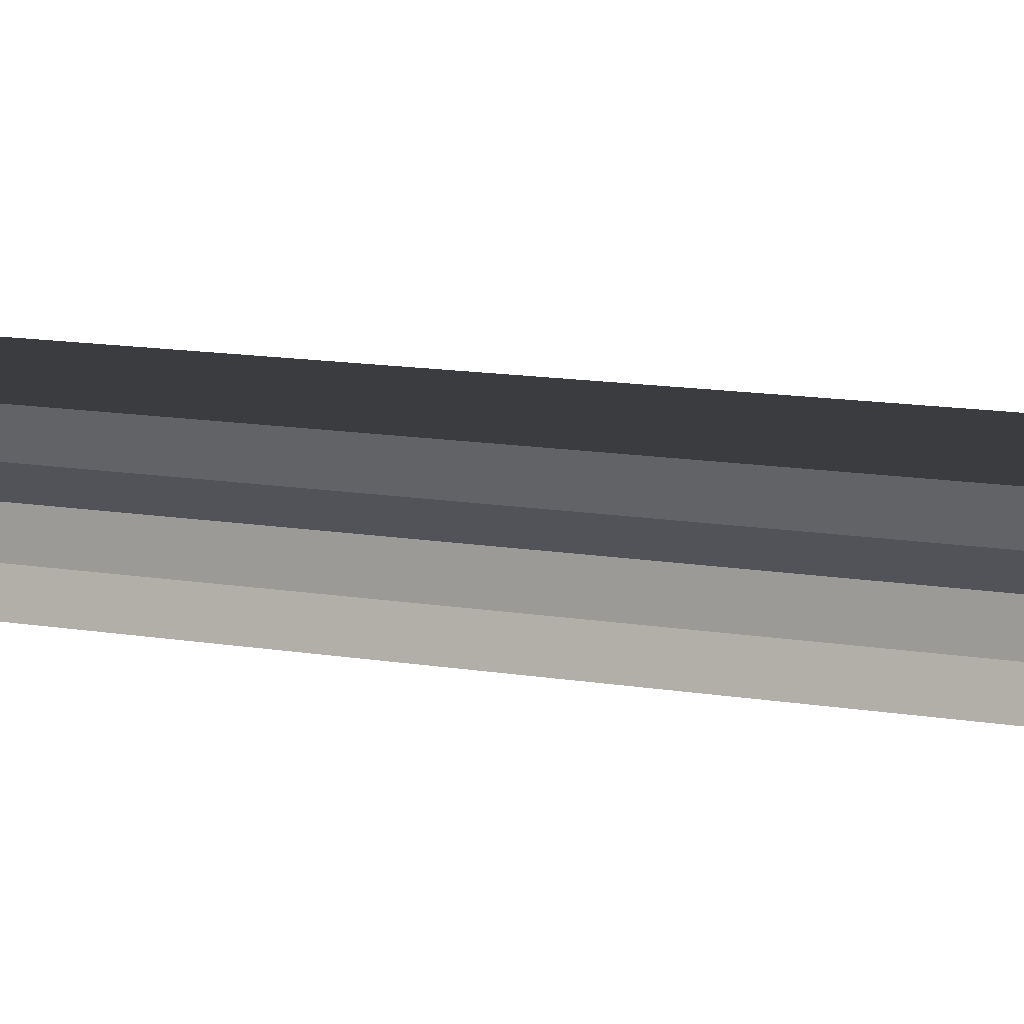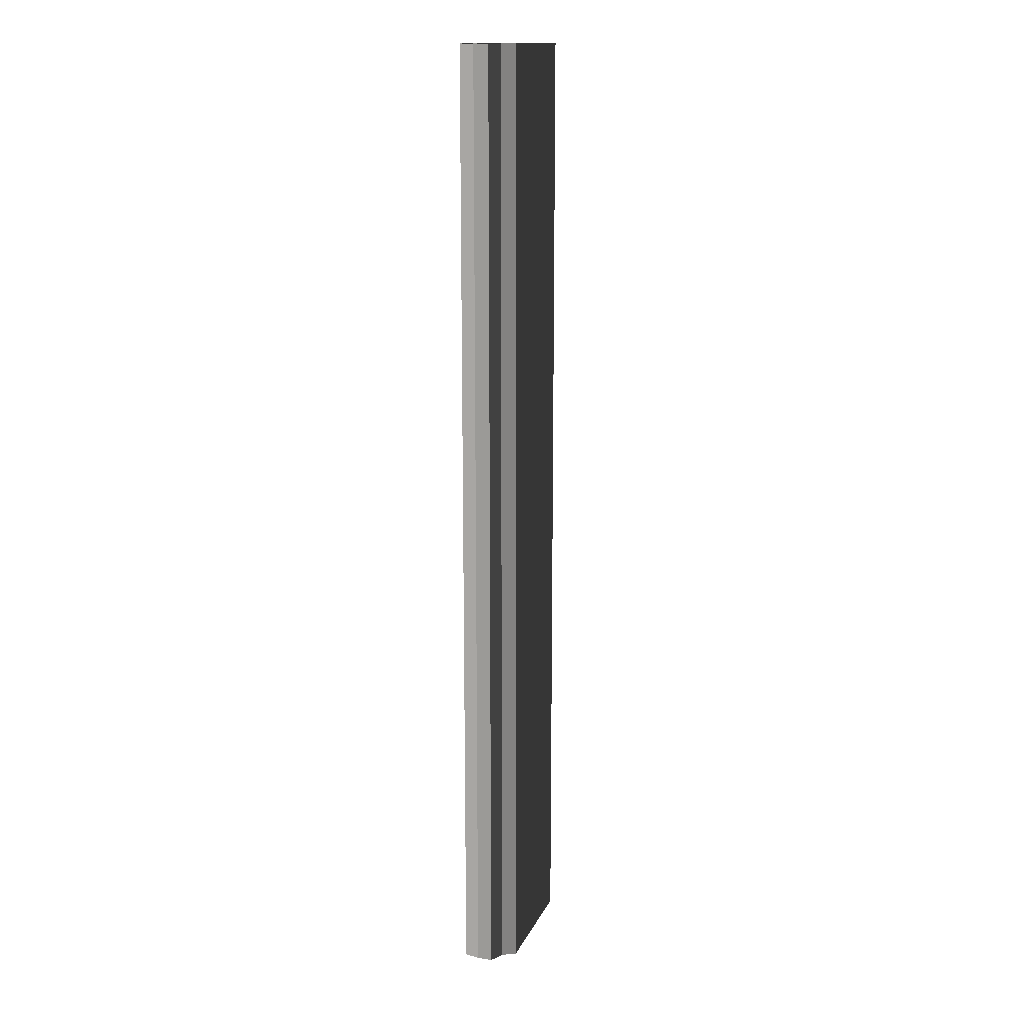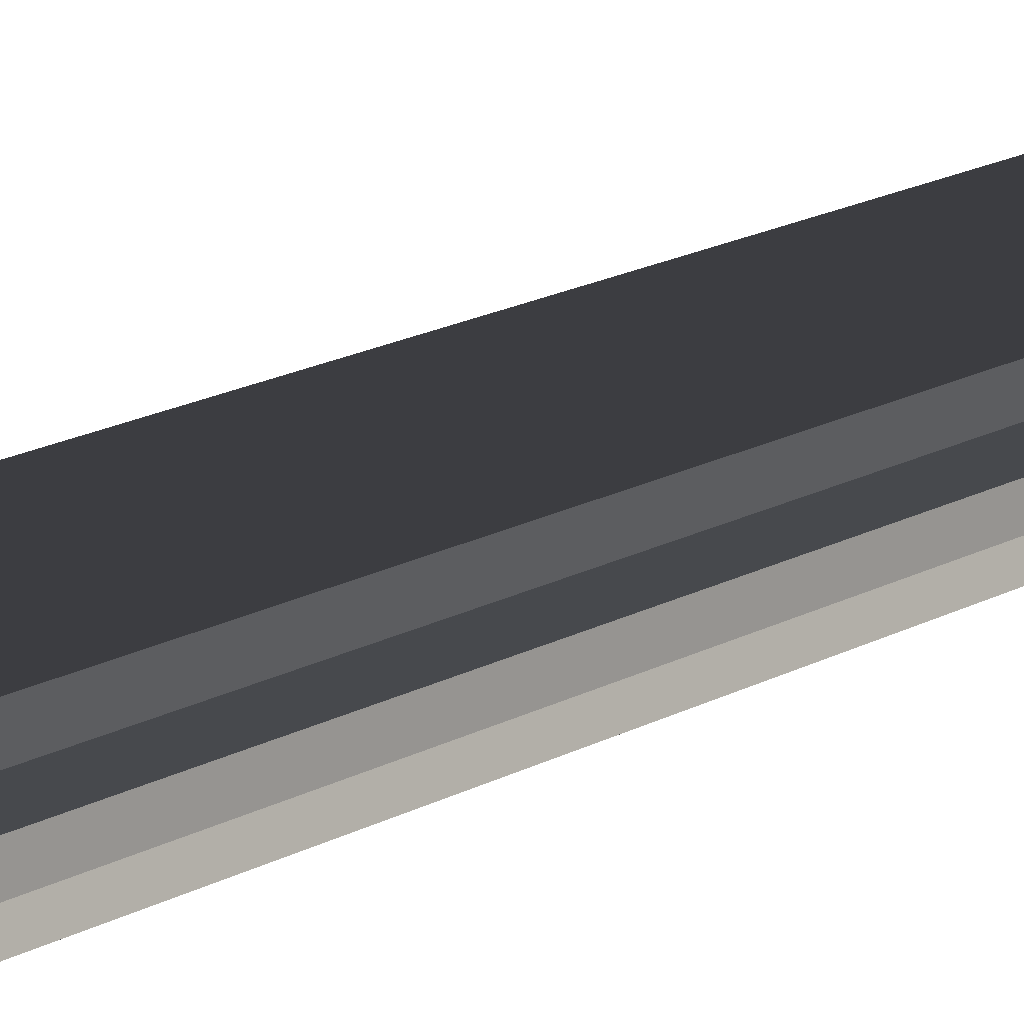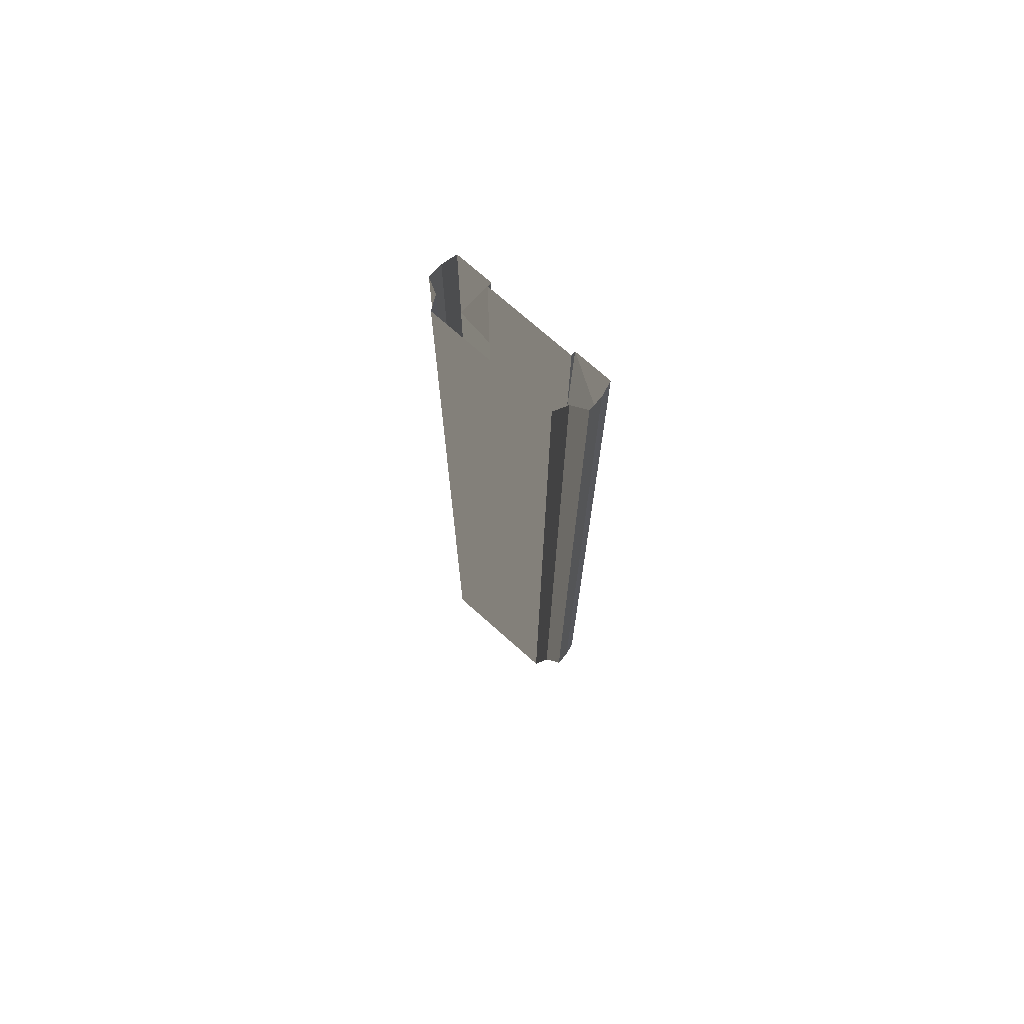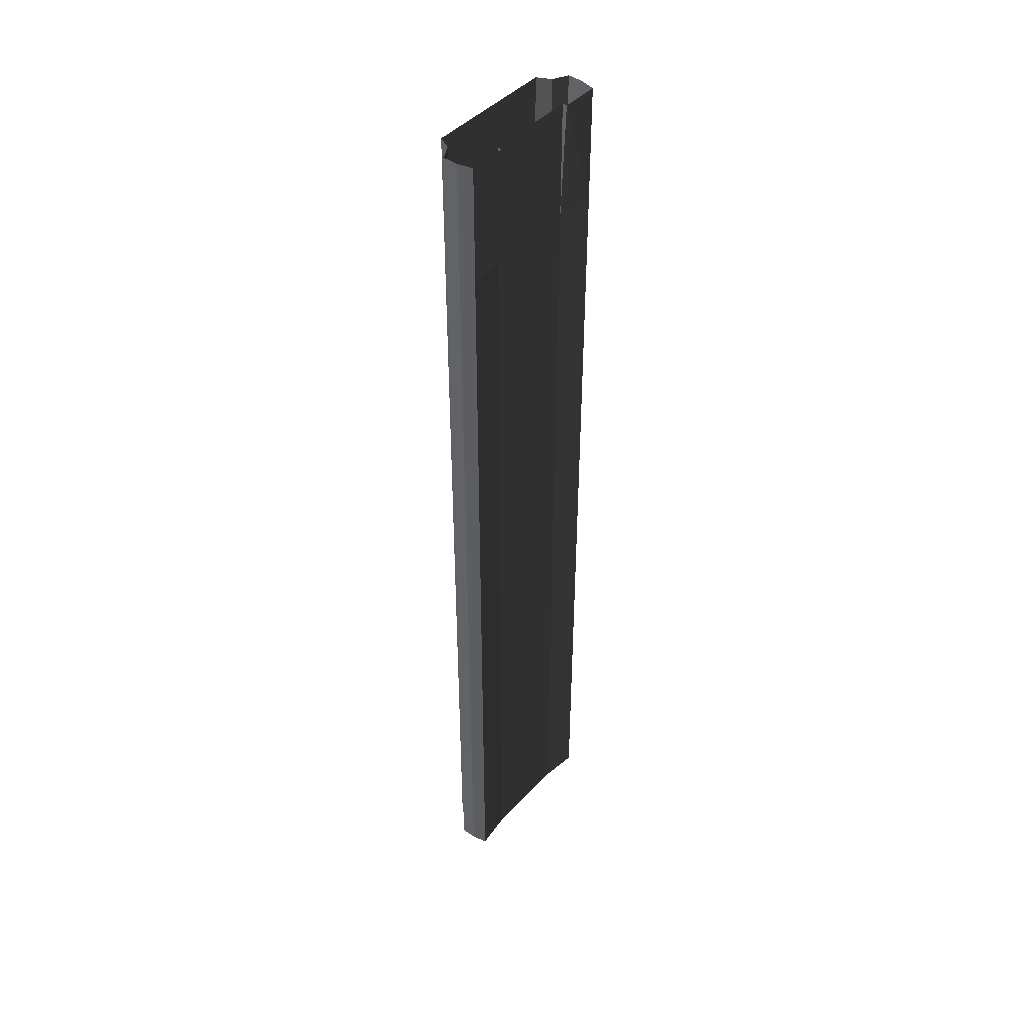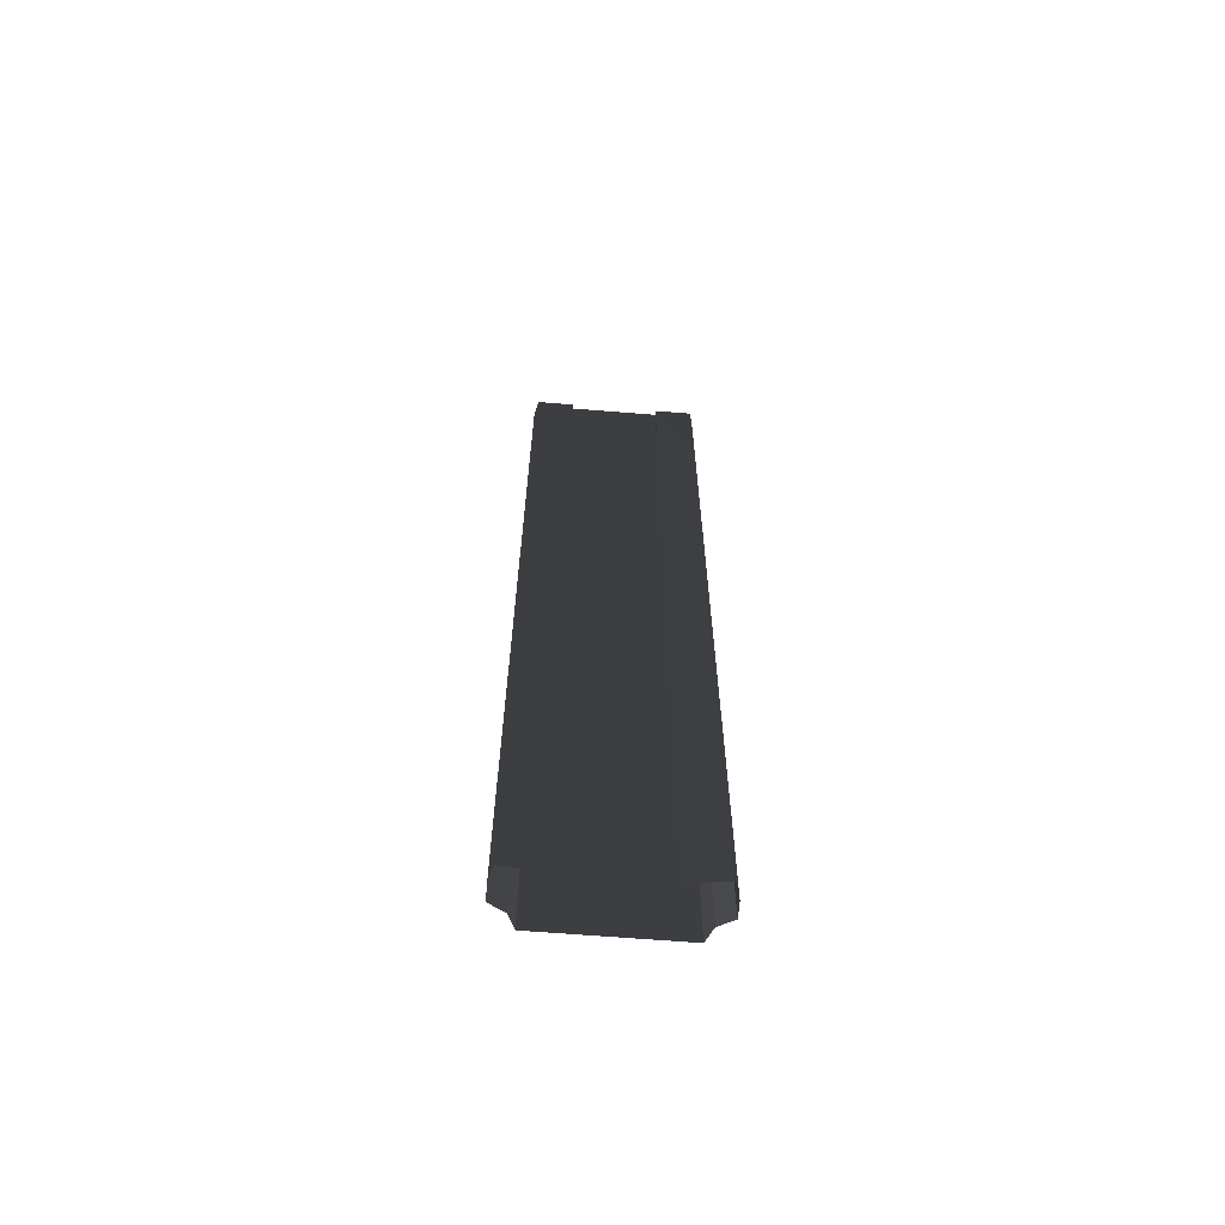
<metadata>
{"format":"obj","ext":"obj","renderer":"f3d","projection":"perspective","resolution":1024,"background":"white","views":[{"elev":6.9,"azim":-54.0,"up":"+Y"},{"elev":14.9,"azim":108.1,"up":"+Z"},{"elev":16.3,"azim":40.5,"up":"+Y"},{"elev":73.2,"azim":-138.3,"up":"+Z"},{"elev":44.2,"azim":-50.7,"up":"+Z"},{"elev":-65.5,"azim":-4.6,"up":"+Z"}]}
</metadata>
<code>
v -3 0.3 -32
v 0 0.3 -32
v -3 0.3 32
v 0 0.3 32
v -3 0.3 -32
v -3 6e-06 32
v -5.5 6e-06 -32
v -5.5 6e-06 32
v -5.742 1 -32
v -5.742 1 32
v -5.742 2 -32
v -5.742 2 32
v -4.767 2.5 -32
v -4.767 2.5 32
v -4.32 3.394 -32
v -4.32 3.394 32
v 0 3.394 -32
v 0 3.394 32
v 3 0.3 -32
v 3 0.3 32
v 3 0.3 -32
v 3 6e-06 32
v 5.5 6e-06 -32
v 5.5 6e-06 32
v 5.742 1 -32
v 5.742 1 32
v 5.742 2 -32
v 5.742 2 32
v 4.767 2.5 -32
v 4.767 2.5 32
v 4.32 3.394 -32
v 4.32 3.394 32
v -3 0.3 24
v -3 0.3 16
v -3 0.3 8
v -3 0.3 0
v -3 0.3 -8
v -3 0.3 -16
v -3 0.3 -24
v 0 0.3 -24
v 0 0.3 -16
v 0 0.3 -8
v 0 0.3 0
v 0 0.3 8
v 0 0.3 16
v 0 0.3 24
v -3 0.3 24
v -3 0.3 16
v -3 0.3 8
v -3 0.3 0
v -3 0.3 -8
v -3 0.3 -16
v -3 0.3 -24
v -5.5 6e-06 24
v -5.5 6e-06 16
v -5.5 6e-06 8
v -5.5 6e-06 0
v -5.5 6e-06 -8
v -5.5 6e-06 -16
v -5.5 6e-06 -24
v -5.742 1 24
v -5.742 1 16
v -5.742 1 8
v -5.742 1 0
v -5.742 1 -8
v -5.742 1 -16
v -5.742 1 -24
v -5.742 2 24
v -5.742 2 16
v -5.742 2 8
v -5.742 2 0
v -5.742 2 -8
v -5.742 2 -16
v -5.742 2 -24
v -4.767 2.5 24
v -4.767 2.5 16
v -4.767 2.5 8
v -4.767 2.5 0
v -4.767 2.5 -8
v -4.767 2.5 -16
v -4.767 2.5 -24
v -4.32 3.394 24
v -4.32 3.394 16
v -4.32 3.394 8
v -4.32 3.394 0
v -4.32 3.394 -8
v -4.32 3.394 -16
v -4.32 3.394 -24
v 0 3.394 24
v 0 3.394 16
v 0 3.394 8
v 0 3.394 0
v 0 3.394 -8
v 0 3.394 -16
v 0 3.394 -24
v 3 0.3 24
v 3 0.3 16
v 3 0.3 8
v 3 0.3 0
v 3 0.3 -8
v 3 0.3 -16
v 3 0.3 -24
v 3 0.3 24
v 3 0.3 16
v 3 0.3 8
v 3 0.3 0
v 3 0.3 -8
v 3 0.3 -16
v 3 0.3 -24
v 5.5 6e-06 24
v 5.5 6e-06 16
v 5.5 6e-06 8
v 5.5 6e-06 0
v 5.5 6e-06 -8
v 5.5 6e-06 -16
v 5.5 6e-06 -24
v 5.742 1 24
v 5.742 1 16
v 5.742 1 8
v 5.742 1 0
v 5.742 1 -8
v 5.742 1 -16
v 5.742 1 -24
v 5.742 2 24
v 5.742 2 16
v 5.742 2 8
v 5.742 2 0
v 5.742 2 -8
v 5.742 2 -16
v 5.742 2 -24
v 4.767 2.5 24
v 4.767 2.5 16
v 4.767 2.5 8
v 4.767 2.5 0
v 4.767 2.5 -8
v 4.767 2.5 -16
v 4.767 2.5 -24
v 4.32 3.394 24
v 4.32 3.394 16
v 4.32 3.394 8
v 4.32 3.394 0
v 4.32 3.394 -8
v 4.32 3.394 -16
v 4.32 3.394 -24
g br4ElevatedNodeFullLowCurb
f 46 3 33
f 3 47 33
f 6 54 47
f 8 61 54
f 10 68 61
f 12 75 68
f 14 82 75
f 16 89 82
f 20 46 96
f 103 20 96
f 110 22 103
f 117 24 110
f 124 26 117
f 131 28 124
f 138 30 131
f 89 32 138
f 17 144 31
f 95 143 144
f 94 142 143
f 93 141 142
f 92 140 141
f 91 139 140
f 90 138 139
f 31 137 29
f 144 136 137
f 143 135 136
f 142 134 135
f 141 133 134
f 140 132 133
f 139 131 132
f 29 130 27
f 137 129 130
f 136 128 129
f 135 127 128
f 134 126 127
f 133 125 126
f 132 124 125
f 27 123 25
f 130 122 123
f 129 121 122
f 128 120 121
f 127 119 120
f 126 118 119
f 125 117 118
f 25 116 23
f 123 115 116
f 122 114 115
f 121 113 114
f 120 112 113
f 119 111 112
f 118 110 111
f 23 109 21
f 116 108 109
f 115 107 108
f 114 106 107
f 113 105 106
f 112 104 105
f 111 103 104
f 21 102 19
f 109 101 102
f 108 100 101
f 107 99 100
f 106 98 99
f 105 97 98
f 104 96 97
f 102 2 19
f 101 40 102
f 100 41 101
f 99 42 100
f 98 43 99
f 97 44 98
f 96 45 97
f 88 17 15
f 87 95 88
f 86 94 87
f 85 93 86
f 84 92 85
f 83 91 84
f 82 90 83
f 81 15 13
f 80 88 81
f 79 87 80
f 78 86 79
f 77 85 78
f 76 84 77
f 75 83 76
f 74 13 11
f 73 81 74
f 72 80 73
f 71 79 72
f 70 78 71
f 69 77 70
f 68 76 69
f 67 11 9
f 66 74 67
f 65 73 66
f 64 72 65
f 63 71 64
f 62 70 63
f 61 69 62
f 60 9 7
f 59 67 60
f 58 66 59
f 57 65 58
f 56 64 57
f 55 63 56
f 54 62 55
f 53 7 5
f 52 60 53
f 51 59 52
f 50 58 51
f 49 57 50
f 48 56 49
f 47 55 48
f 39 5 1
f 38 53 39
f 37 52 38
f 36 51 37
f 35 50 36
f 34 49 35
f 33 48 34
f 2 39 1
f 40 38 39
f 41 37 38
f 42 36 37
f 43 35 36
f 44 34 35
f 45 33 34
f 46 4 3
f 3 6 47
f 6 8 54
f 8 10 61
f 10 12 68
f 12 14 75
f 14 16 82
f 16 18 89
f 20 4 46
f 103 22 20
f 110 24 22
f 117 26 24
f 124 28 26
f 131 30 28
f 138 32 30
f 89 18 32
f 17 95 144
f 95 94 143
f 94 93 142
f 93 92 141
f 92 91 140
f 91 90 139
f 90 89 138
f 31 144 137
f 144 143 136
f 143 142 135
f 142 141 134
f 141 140 133
f 140 139 132
f 139 138 131
f 29 137 130
f 137 136 129
f 136 135 128
f 135 134 127
f 134 133 126
f 133 132 125
f 132 131 124
f 27 130 123
f 130 129 122
f 129 128 121
f 128 127 120
f 127 126 119
f 126 125 118
f 125 124 117
f 25 123 116
f 123 122 115
f 122 121 114
f 121 120 113
f 120 119 112
f 119 118 111
f 118 117 110
f 23 116 109
f 116 115 108
f 115 114 107
f 114 113 106
f 113 112 105
f 112 111 104
f 111 110 103
f 21 109 102
f 109 108 101
f 108 107 100
f 107 106 99
f 106 105 98
f 105 104 97
f 104 103 96
f 102 40 2
f 101 41 40
f 100 42 41
f 99 43 42
f 98 44 43
f 97 45 44
f 96 46 45
f 88 95 17
f 87 94 95
f 86 93 94
f 85 92 93
f 84 91 92
f 83 90 91
f 82 89 90
f 81 88 15
f 80 87 88
f 79 86 87
f 78 85 86
f 77 84 85
f 76 83 84
f 75 82 83
f 74 81 13
f 73 80 81
f 72 79 80
f 71 78 79
f 70 77 78
f 69 76 77
f 68 75 76
f 67 74 11
f 66 73 74
f 65 72 73
f 64 71 72
f 63 70 71
f 62 69 70
f 61 68 69
f 60 67 9
f 59 66 67
f 58 65 66
f 57 64 65
f 56 63 64
f 55 62 63
f 54 61 62
f 53 60 7
f 52 59 60
f 51 58 59
f 50 57 58
f 49 56 57
f 48 55 56
f 47 54 55
f 39 53 5
f 38 52 53
f 37 51 52
f 36 50 51
f 35 49 50
f 34 48 49
f 33 47 48
f 2 40 39
f 40 41 38
f 41 42 37
f 42 43 36
f 43 44 35
f 44 45 34
f 45 46 33

</code>
